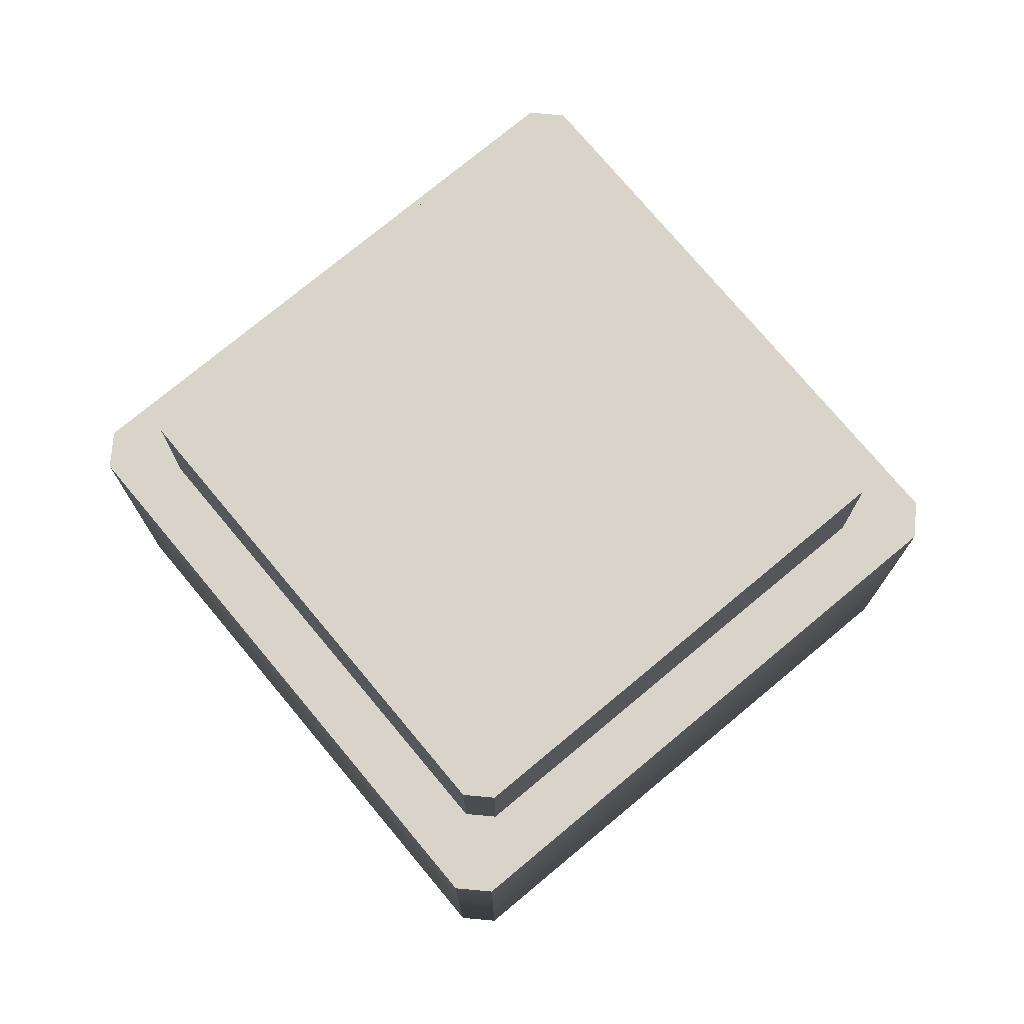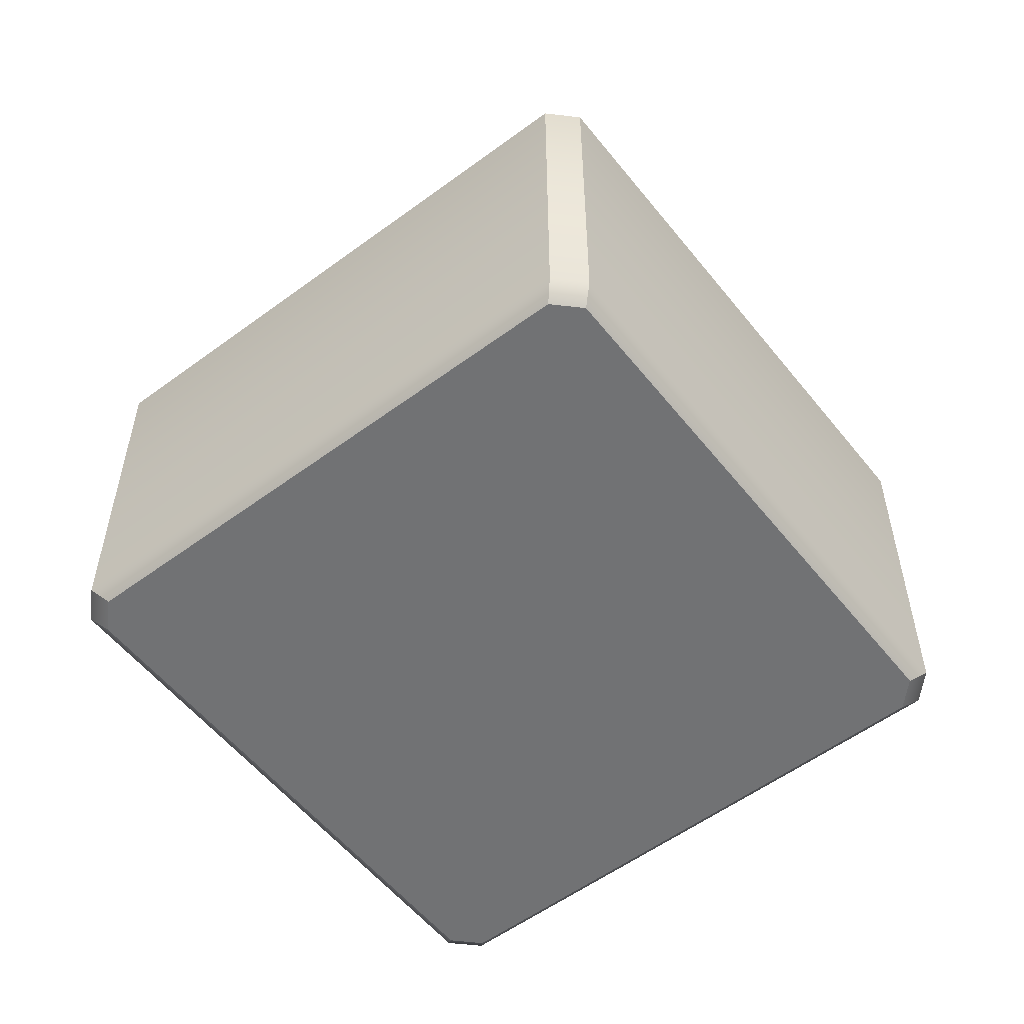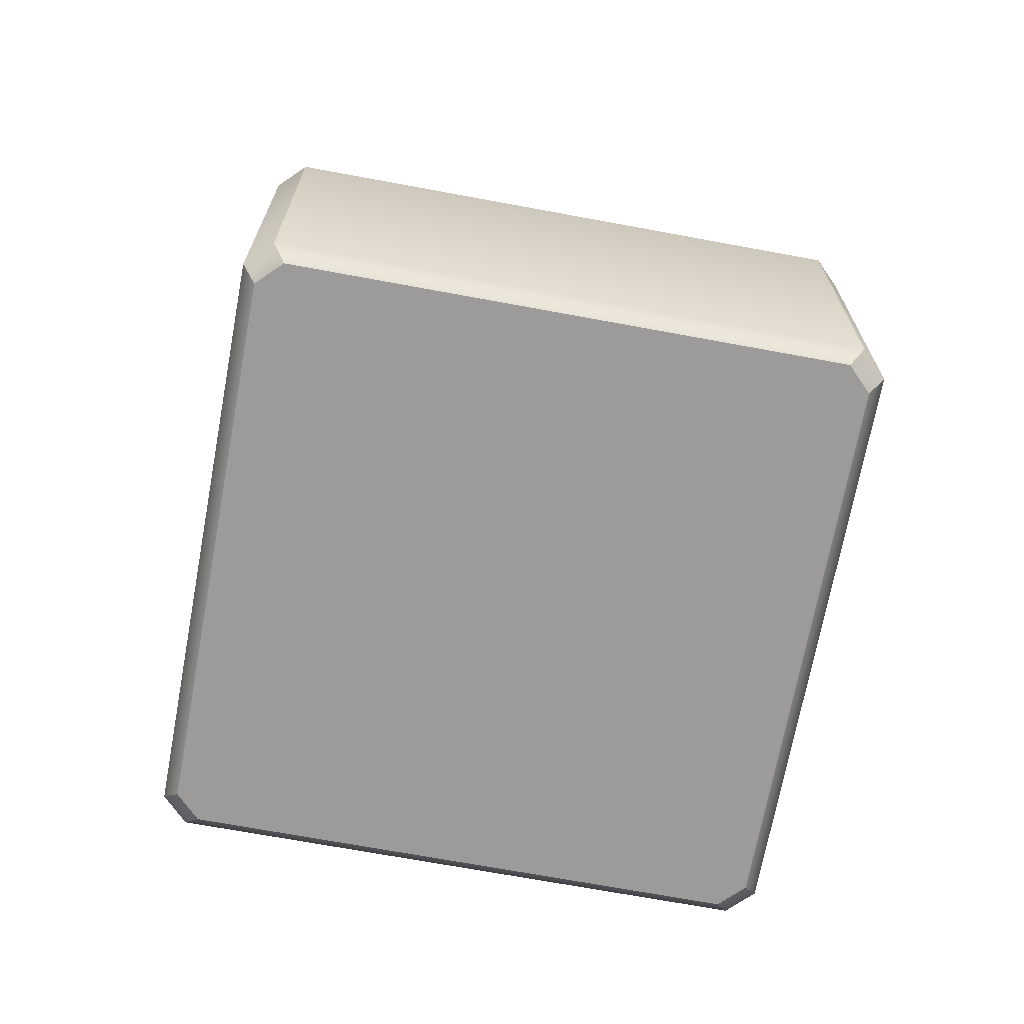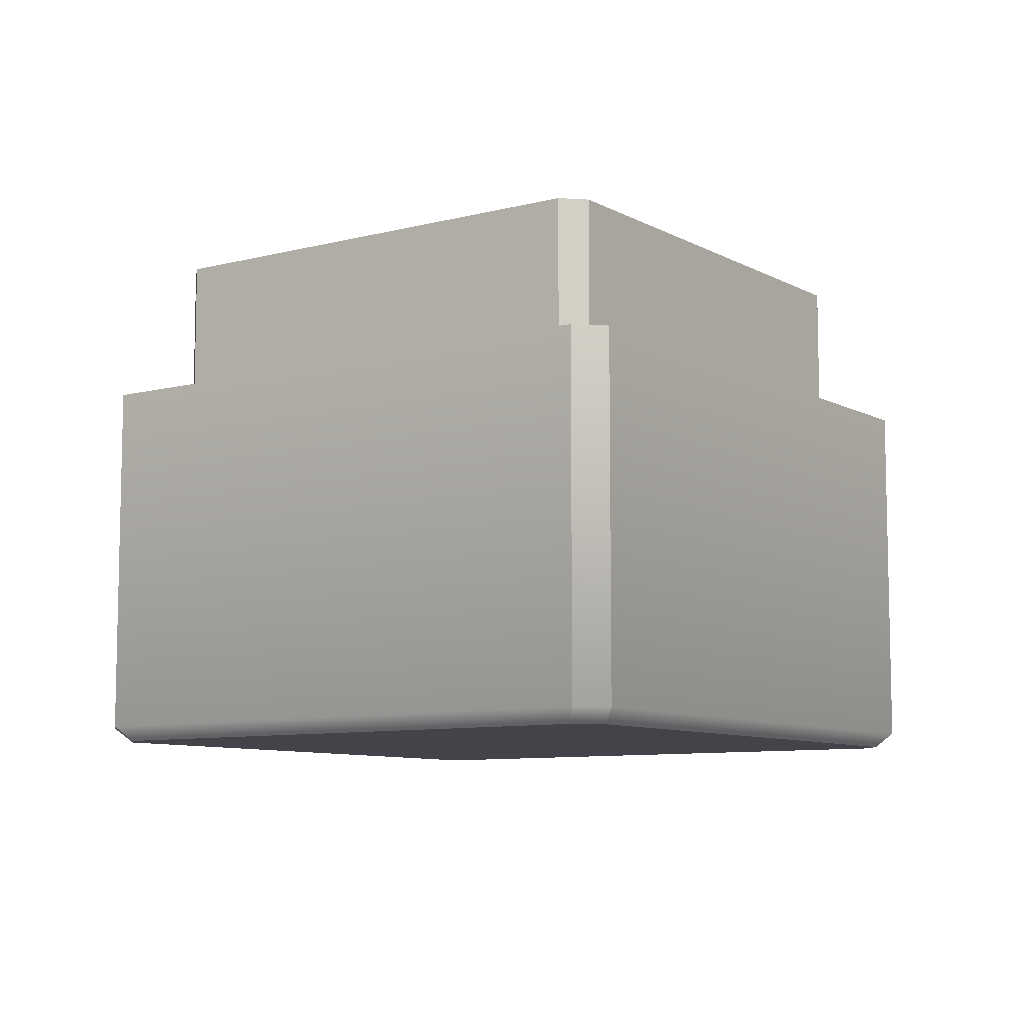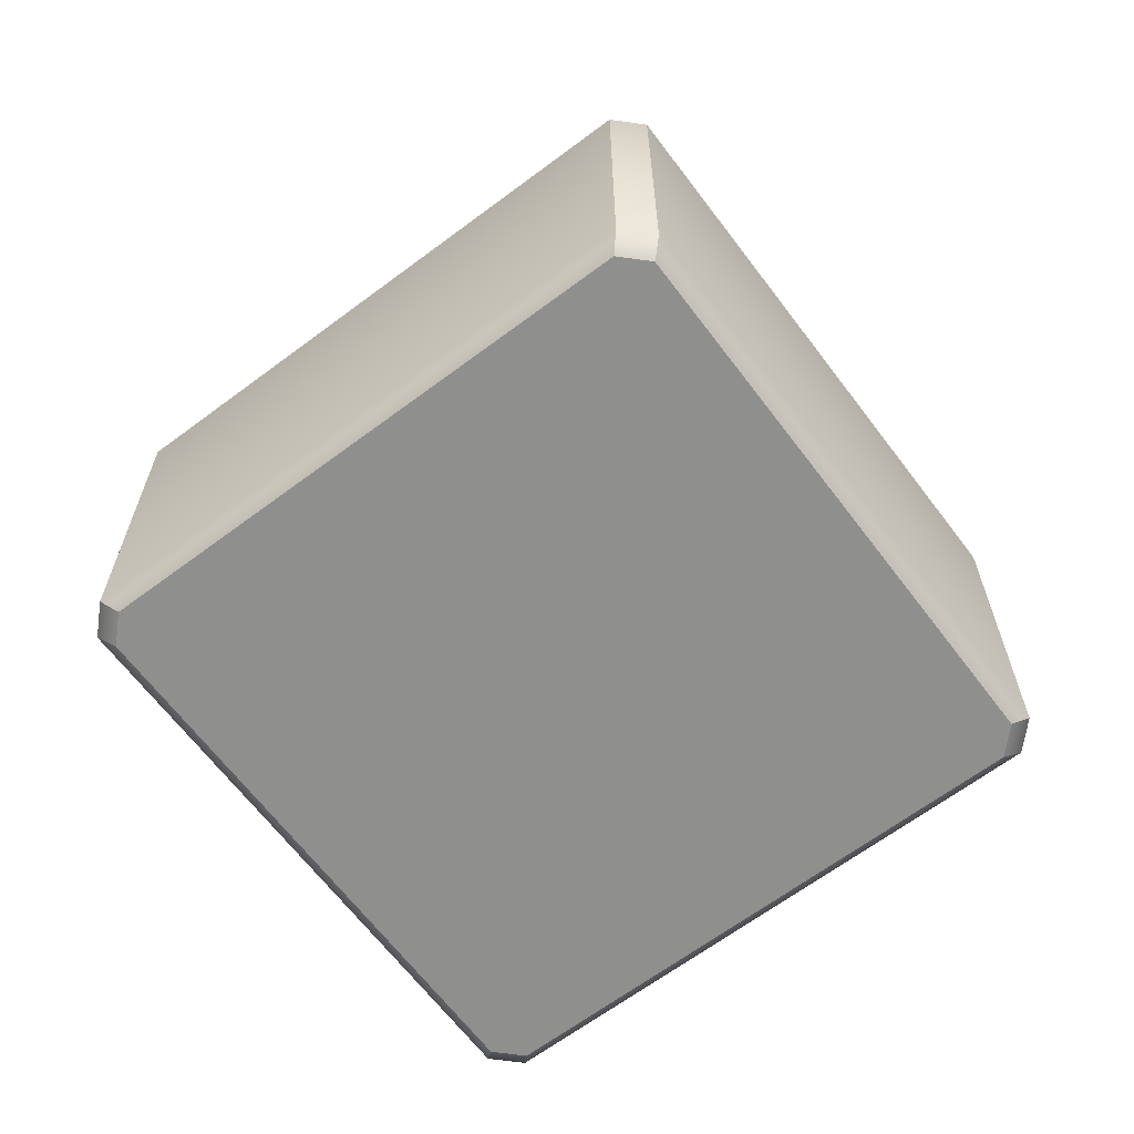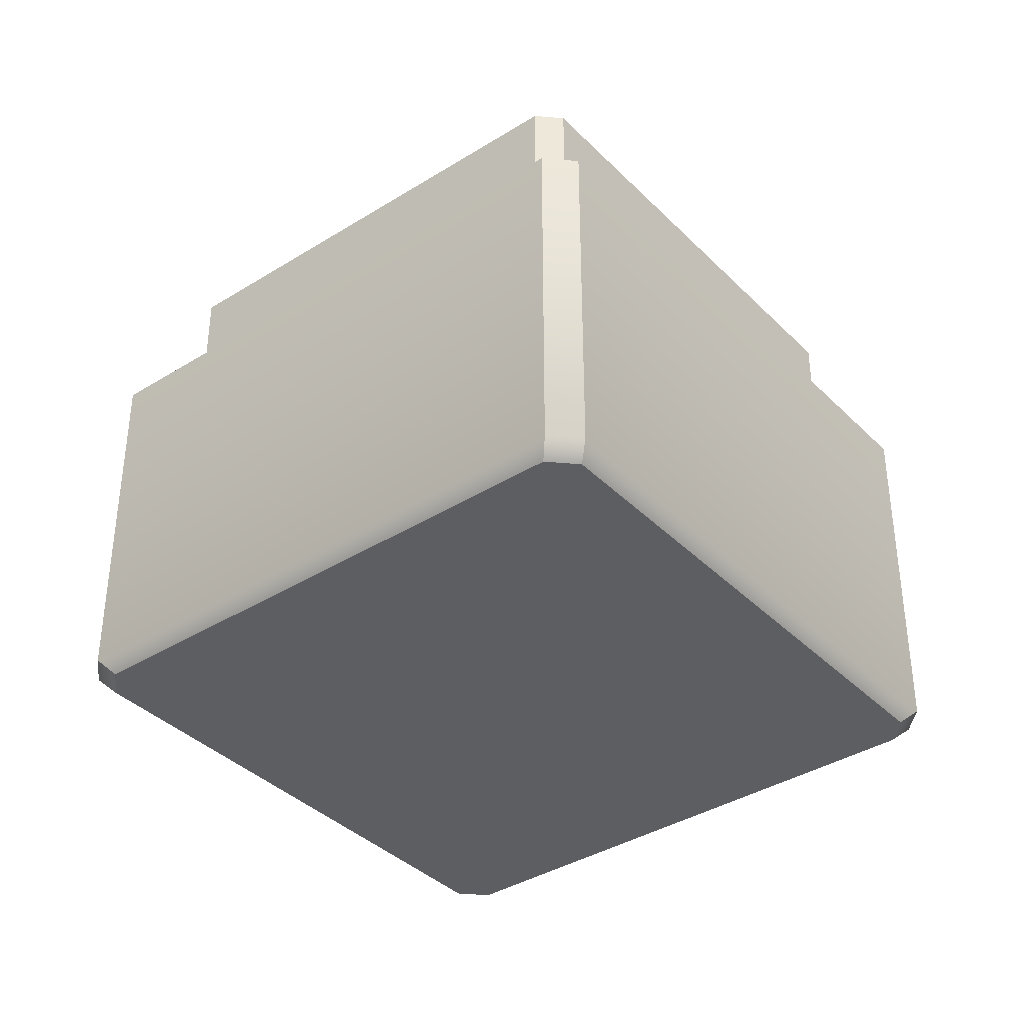
<metadata>
{"format":"obj","ext":"obj","renderer":"f3d","projection":"perspective","resolution":1024,"background":"white","views":[{"elev":75.2,"azim":95.2,"up":"+Z"},{"elev":-55.5,"azim":82.9,"up":"+Z"},{"elev":-69.8,"azim":124.5,"up":"+Z"},{"elev":-8.5,"azim":-99.8,"up":"+Z"},{"elev":-65.2,"azim":82.0,"up":"+Z"},{"elev":-37.6,"azim":-6.4,"up":"+Z"}]}
</metadata>
<code>
g obj_wall_block
v -0.0349 -0.8136 0.3484
v -0.8136 -0.0349 0.3484
v 0.8136 -0.0349 0.3484
v -0.0349 0.8136 0.3484
v -0.03333 -0.7771 -0.3569
v -0.7771 0.03334 -0.3569
v 0.7771 -0.03333 -0.3569
v 0.03334 0.7771 -0.3569
v 0.0349 -0.8136 0.3484
v -0.8136 0.0349 0.3484
v 0.8136 0.0349 0.3484
v 0.0349 0.8136 0.3484
v 0.03334 -0.7771 -0.3569
v -0.7771 -0.03334 -0.3569
v 0.7771 0.03334 -0.3569
v -0.03334 0.7771 -0.3569
v 0.0349 -0.8136 -0.3286
v -0.0349 -0.8136 -0.3286
v -0.8136 -0.0349 -0.3286
v -0.8136 0.0349 -0.3286
v -0.0349 0.8136 -0.3286
v 0.0349 0.8136 -0.3286
v 0.8136 0.0349 -0.3286
v 0.8136 -0.0349 -0.3286
v -0.02871 -0.6694 0.6209
v -0.6694 -0.02871 0.6209
v 0.6694 -0.02871 0.6209
v -0.02871 0.6694 0.6209
v 0.02871 -0.6694 0.6209
v -0.6694 0.02871 0.6209
v 0.6694 0.02871 0.6209
v 0.02871 0.6694 0.6209
v 0.02871 -0.6694 0.3342
v -0.02871 -0.6694 0.3342
v -0.6694 -0.02871 0.3342
v -0.6694 0.02871 0.3342
v -0.02871 0.6694 0.3342
v 0.02871 0.6694 0.3342
v 0.6694 0.02871 0.3342
v 0.6694 -0.02871 0.3342
v -0.8136 -0.0349 0.3484
v -0.0349 -0.8136 0.3484
v -0.0349 0.8136 0.3484
v -0.8136 0.0349 0.3484
v 0.8136 0.0349 0.3484
v 0.0349 0.8136 0.3484
v 0.0349 -0.8136 0.3484
v 0.8136 -0.0349 0.3484
v -0.8136 0.0349 0.3484
v -0.8136 -0.0349 -0.3286
v -0.8136 0.0349 -0.3286
v -0.8136 -0.0349 0.3484
v 0.03334 -0.7771 -0.3569
v -0.0349 -0.8136 -0.3286
v 0.0349 -0.8136 -0.3286
v -0.03333 -0.7771 -0.3569
v 0.0349 0.8136 0.3484
v -0.0349 0.8136 -0.3286
v 0.0349 0.8136 -0.3286
v -0.0349 0.8136 0.3484
v 0.8136 -0.0349 0.3484
v 0.8136 0.0349 -0.3286
v 0.8136 -0.0349 -0.3286
v 0.8136 0.0349 0.3484
v -0.7771 -0.03334 -0.3569
v -0.0349 -0.8136 -0.3286
v -0.03333 -0.7771 -0.3569
v -0.8136 -0.0349 -0.3286
v -0.03334 0.7771 -0.3569
v -0.8136 0.0349 -0.3286
v -0.7771 0.03334 -0.3569
v -0.0349 0.8136 -0.3286
v 0.7771 0.03334 -0.3569
v 0.0349 0.8136 -0.3286
v 0.03334 0.7771 -0.3569
v 0.8136 0.0349 -0.3286
v 0.03334 -0.7771 -0.3569
v 0.8136 -0.0349 -0.3286
v 0.7771 -0.03333 -0.3569
v 0.0349 -0.8136 -0.3286
v -0.7771 0.03334 -0.3569
v -0.8136 -0.0349 -0.3286
v -0.7771 -0.03334 -0.3569
v -0.8136 0.0349 -0.3286
v 0.0349 -0.8136 0.3484
v -0.0349 -0.8136 -0.3286
v -0.0349 -0.8136 0.3484
v 0.0349 -0.8136 -0.3286
v 0.03334 0.7771 -0.3569
v -0.0349 0.8136 -0.3286
v -0.03334 0.7771 -0.3569
v 0.0349 0.8136 -0.3286
v 0.7771 -0.03333 -0.3569
v 0.8136 0.0349 -0.3286
v 0.7771 0.03334 -0.3569
v 0.8136 -0.0349 -0.3286
v -0.6694 -0.02871 0.6209
v -0.02871 -0.6694 0.6209
v -0.02871 0.6694 0.6209
v -0.6694 0.02871 0.6209
v 0.6694 0.02871 0.6209
v 0.02871 0.6694 0.6209
v 0.02871 -0.6694 0.6209
v 0.6694 -0.02871 0.6209
v -0.6694 0.02871 0.6209
v -0.6694 -0.02871 0.3342
v -0.6694 0.02871 0.3342
v -0.6694 -0.02871 0.6209
v 0.02871 0.6694 0.6209
v -0.02871 0.6694 0.3342
v 0.02871 0.6694 0.3342
v -0.02871 0.6694 0.6209
v 0.6694 -0.02871 0.6209
v 0.6694 0.02871 0.3342
v 0.6694 -0.02871 0.3342
v 0.6694 0.02871 0.6209
v 0.02871 -0.6694 0.6209
v -0.02871 -0.6694 0.3342
v -0.02871 -0.6694 0.6209
v 0.02871 -0.6694 0.3342
g obj_wall_block_0
f 3 11 9
f 12 4 11
f 11 4 9
f 10 2 4
f 4 2 9
f 9 2 1
f 14 6 5
f 16 8 6
f 6 8 5
f 15 7 8
f 8 7 5
f 5 7 13
f 19 18 41
f 42 41 18
f 21 20 43
f 44 43 20
f 23 22 45
f 46 45 22
f 17 24 47
f 48 47 24
f 51 50 49
f 52 49 50
f 55 54 53
f 56 53 54
f 59 58 57
f 60 57 58
f 63 62 61
f 64 61 62
f 67 66 65
f 68 65 66
f 71 70 69
f 72 69 70
f 75 74 73
f 76 73 74
f 79 78 77
f 80 77 78
f 83 82 81
f 84 81 82
f 87 86 85
f 88 85 86
f 91 90 89
f 92 89 90
f 95 94 93
f 96 93 94
f 27 31 29
f 32 28 31
f 31 28 29
f 30 26 28
f 28 26 29
f 29 26 25
f 35 34 97
f 98 97 34
f 37 36 99
f 100 99 36
f 39 38 101
f 102 101 38
f 33 40 103
f 104 103 40
f 107 106 105
f 108 105 106
f 111 110 109
f 112 109 110
f 115 114 113
f 116 113 114
f 119 118 117
f 120 117 118

</code>
